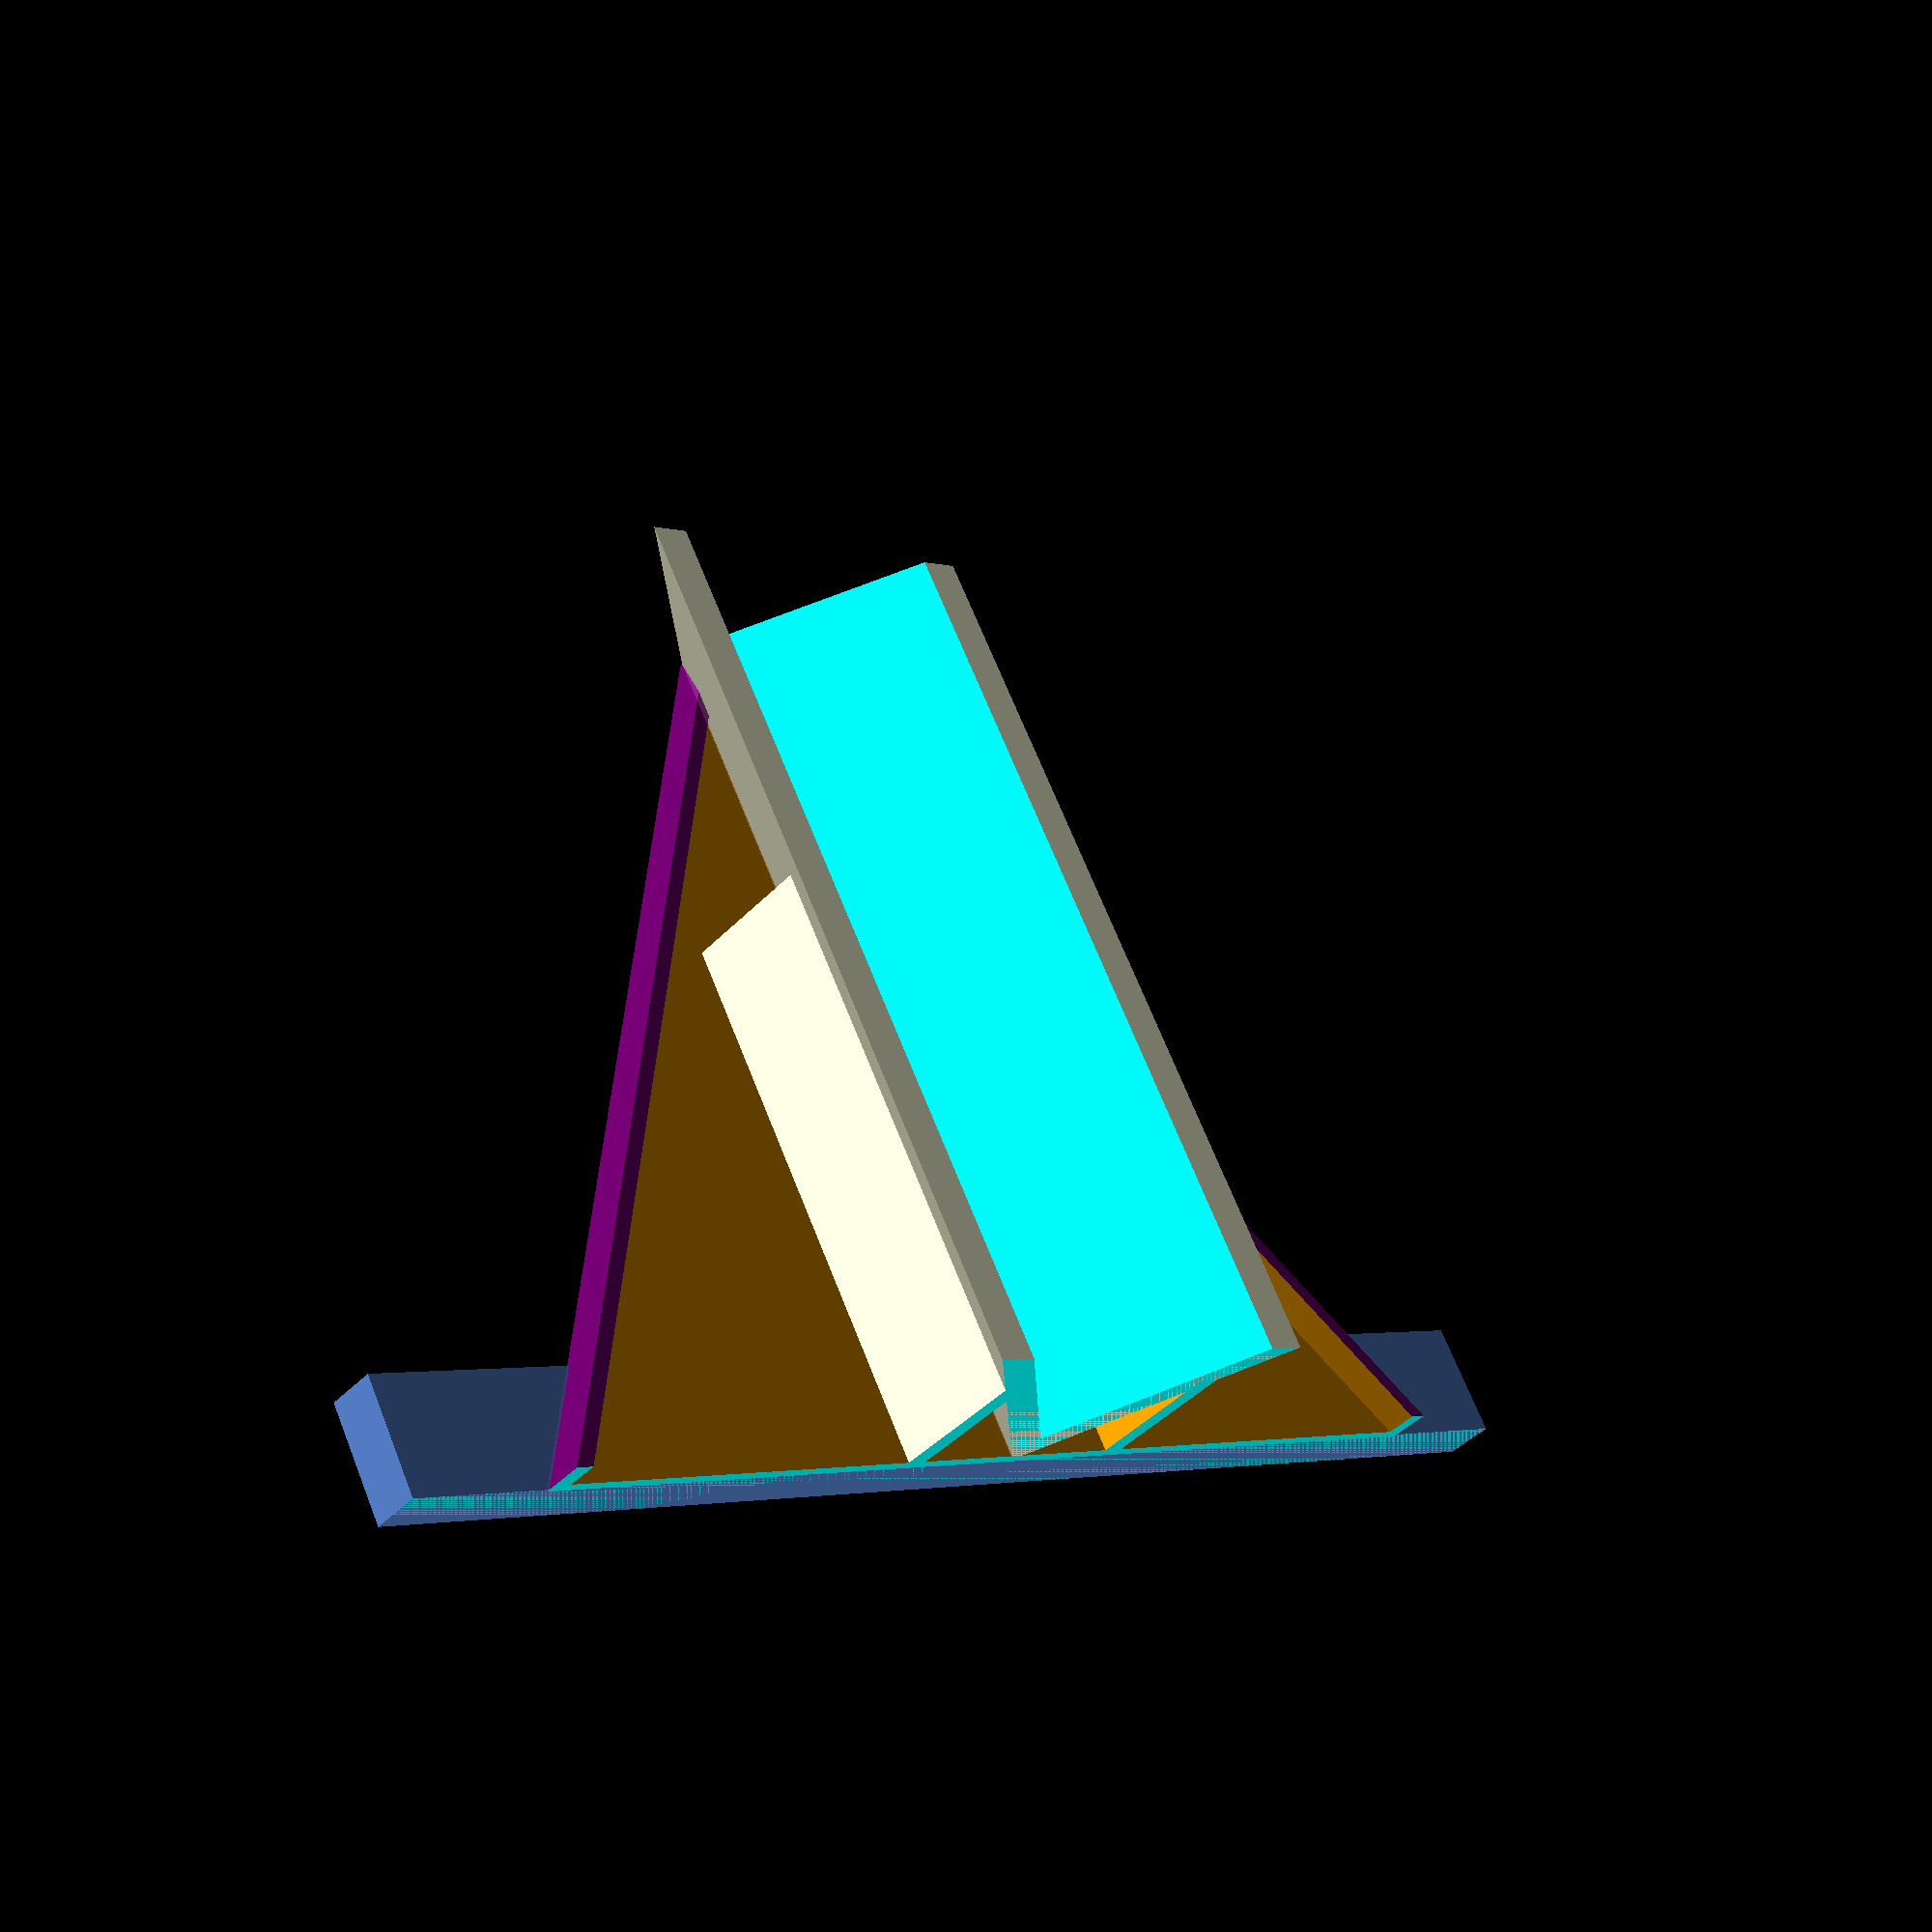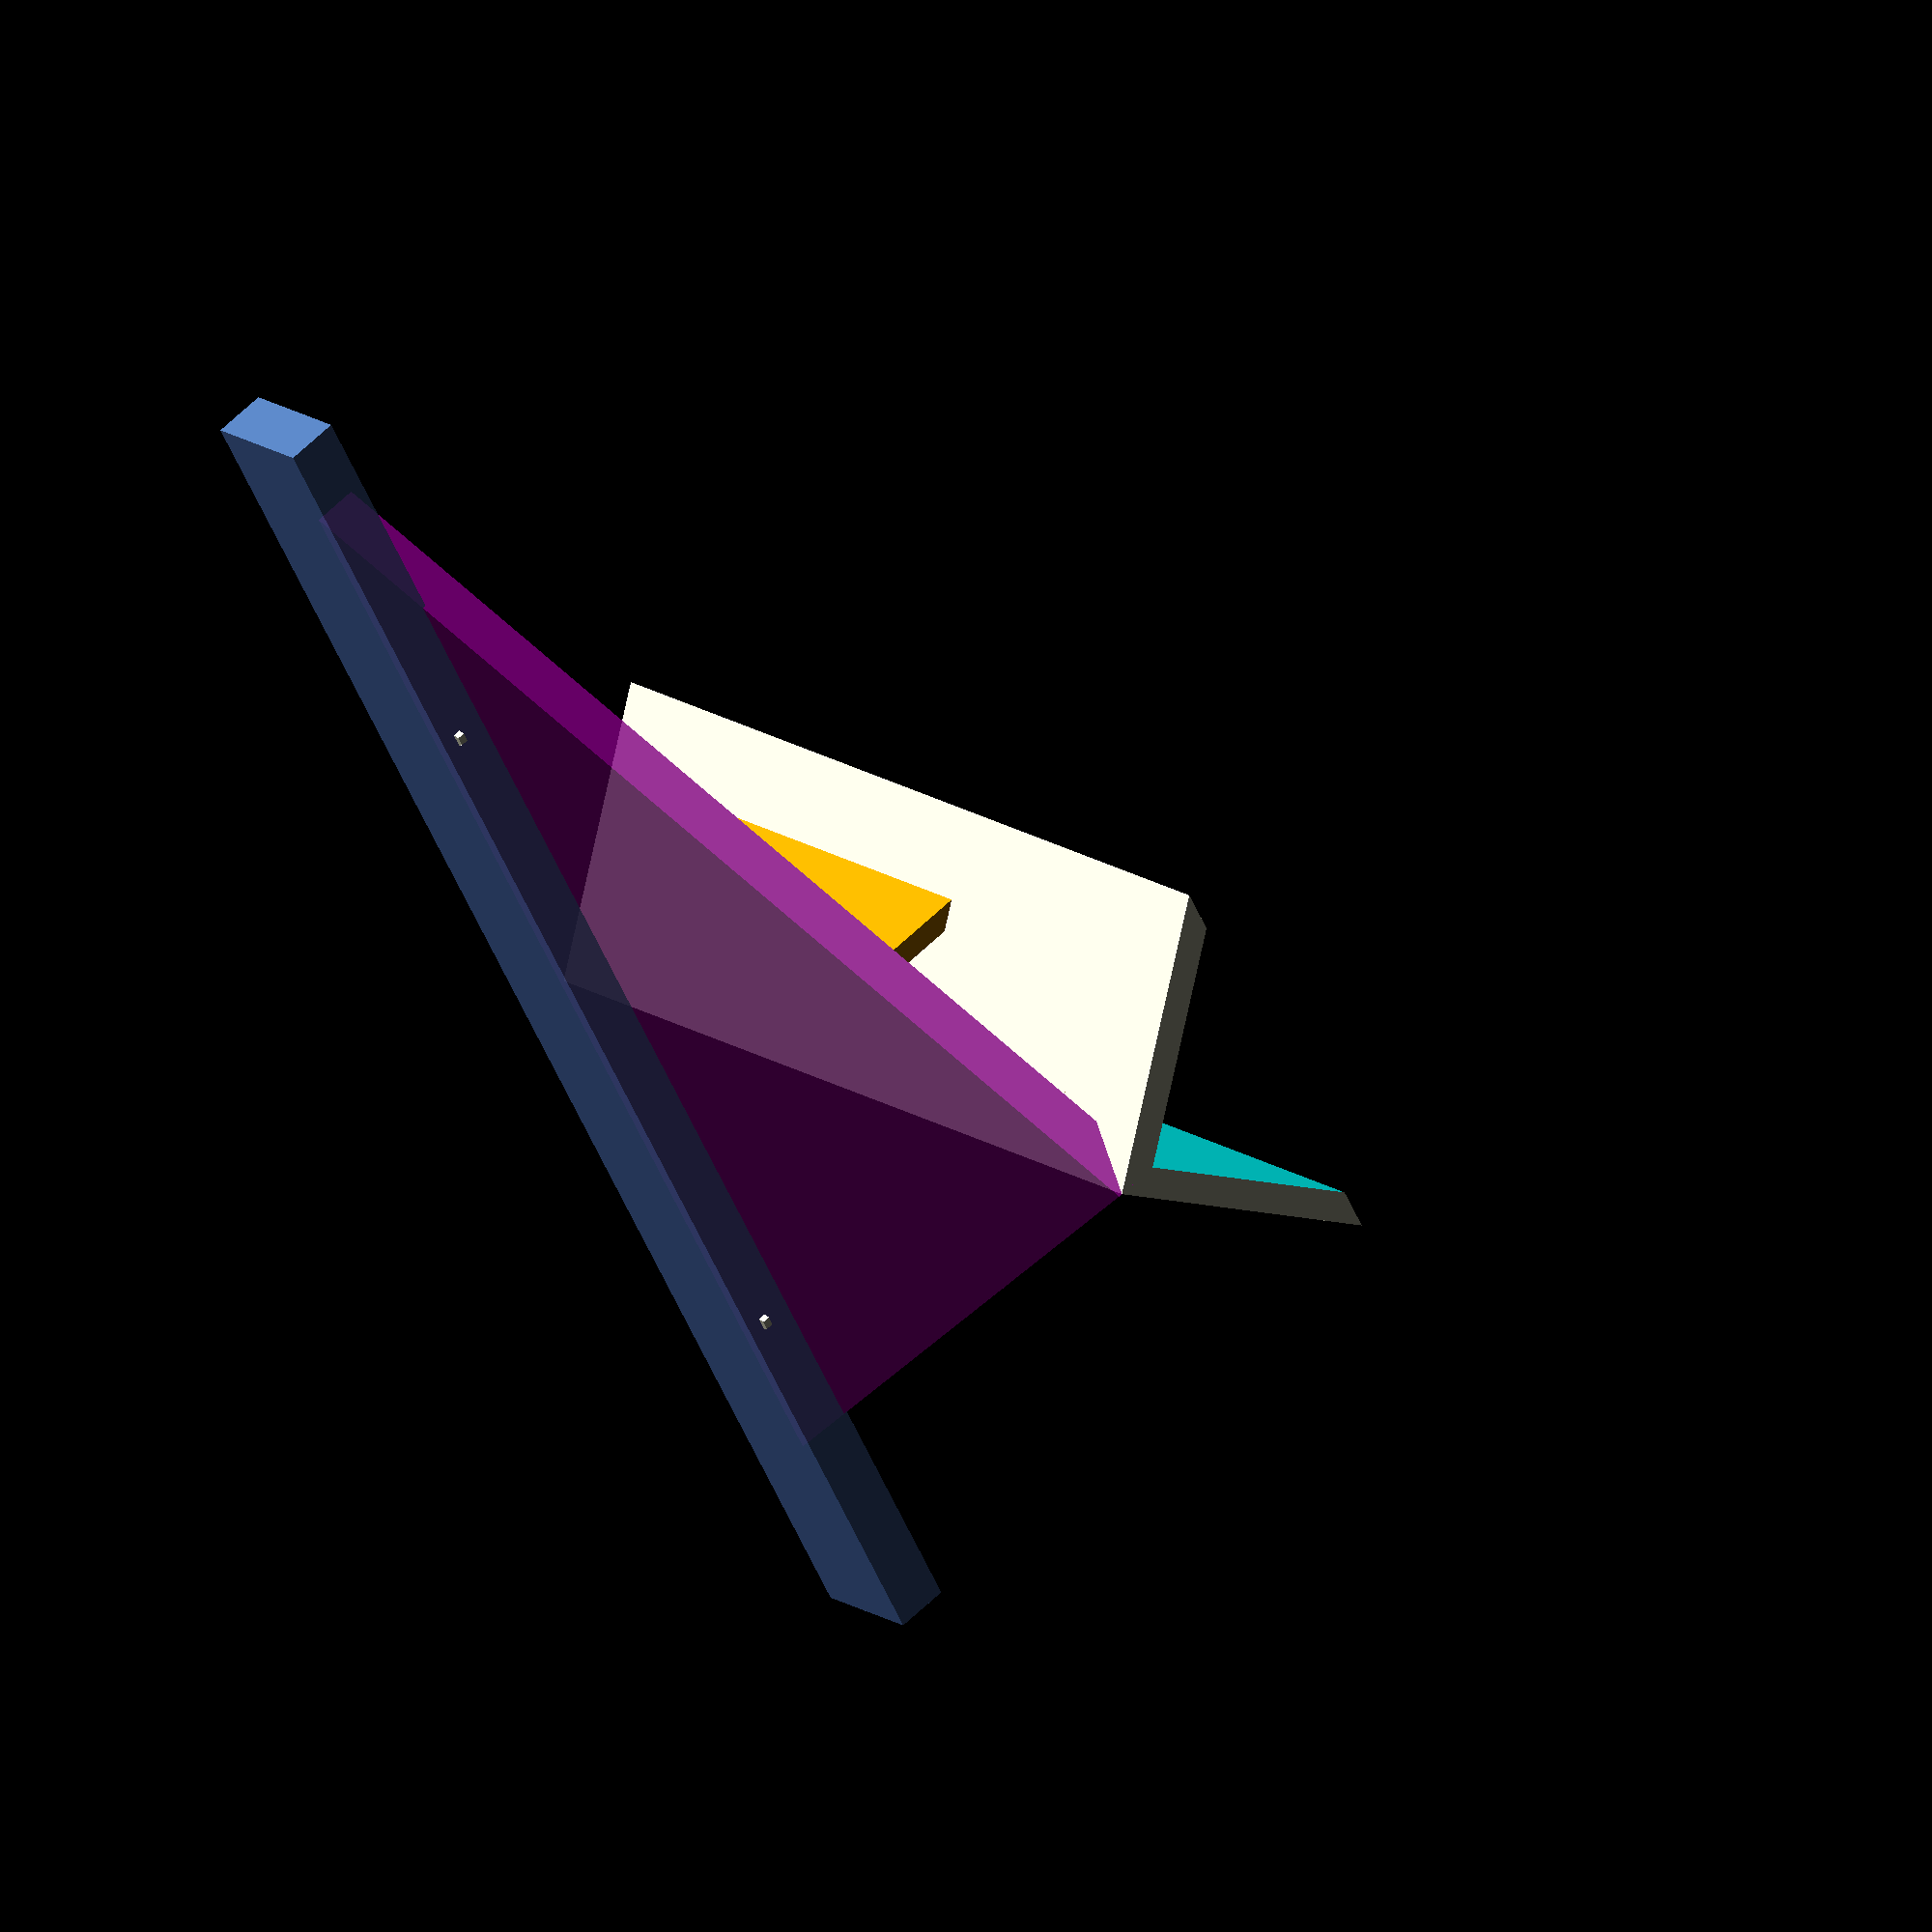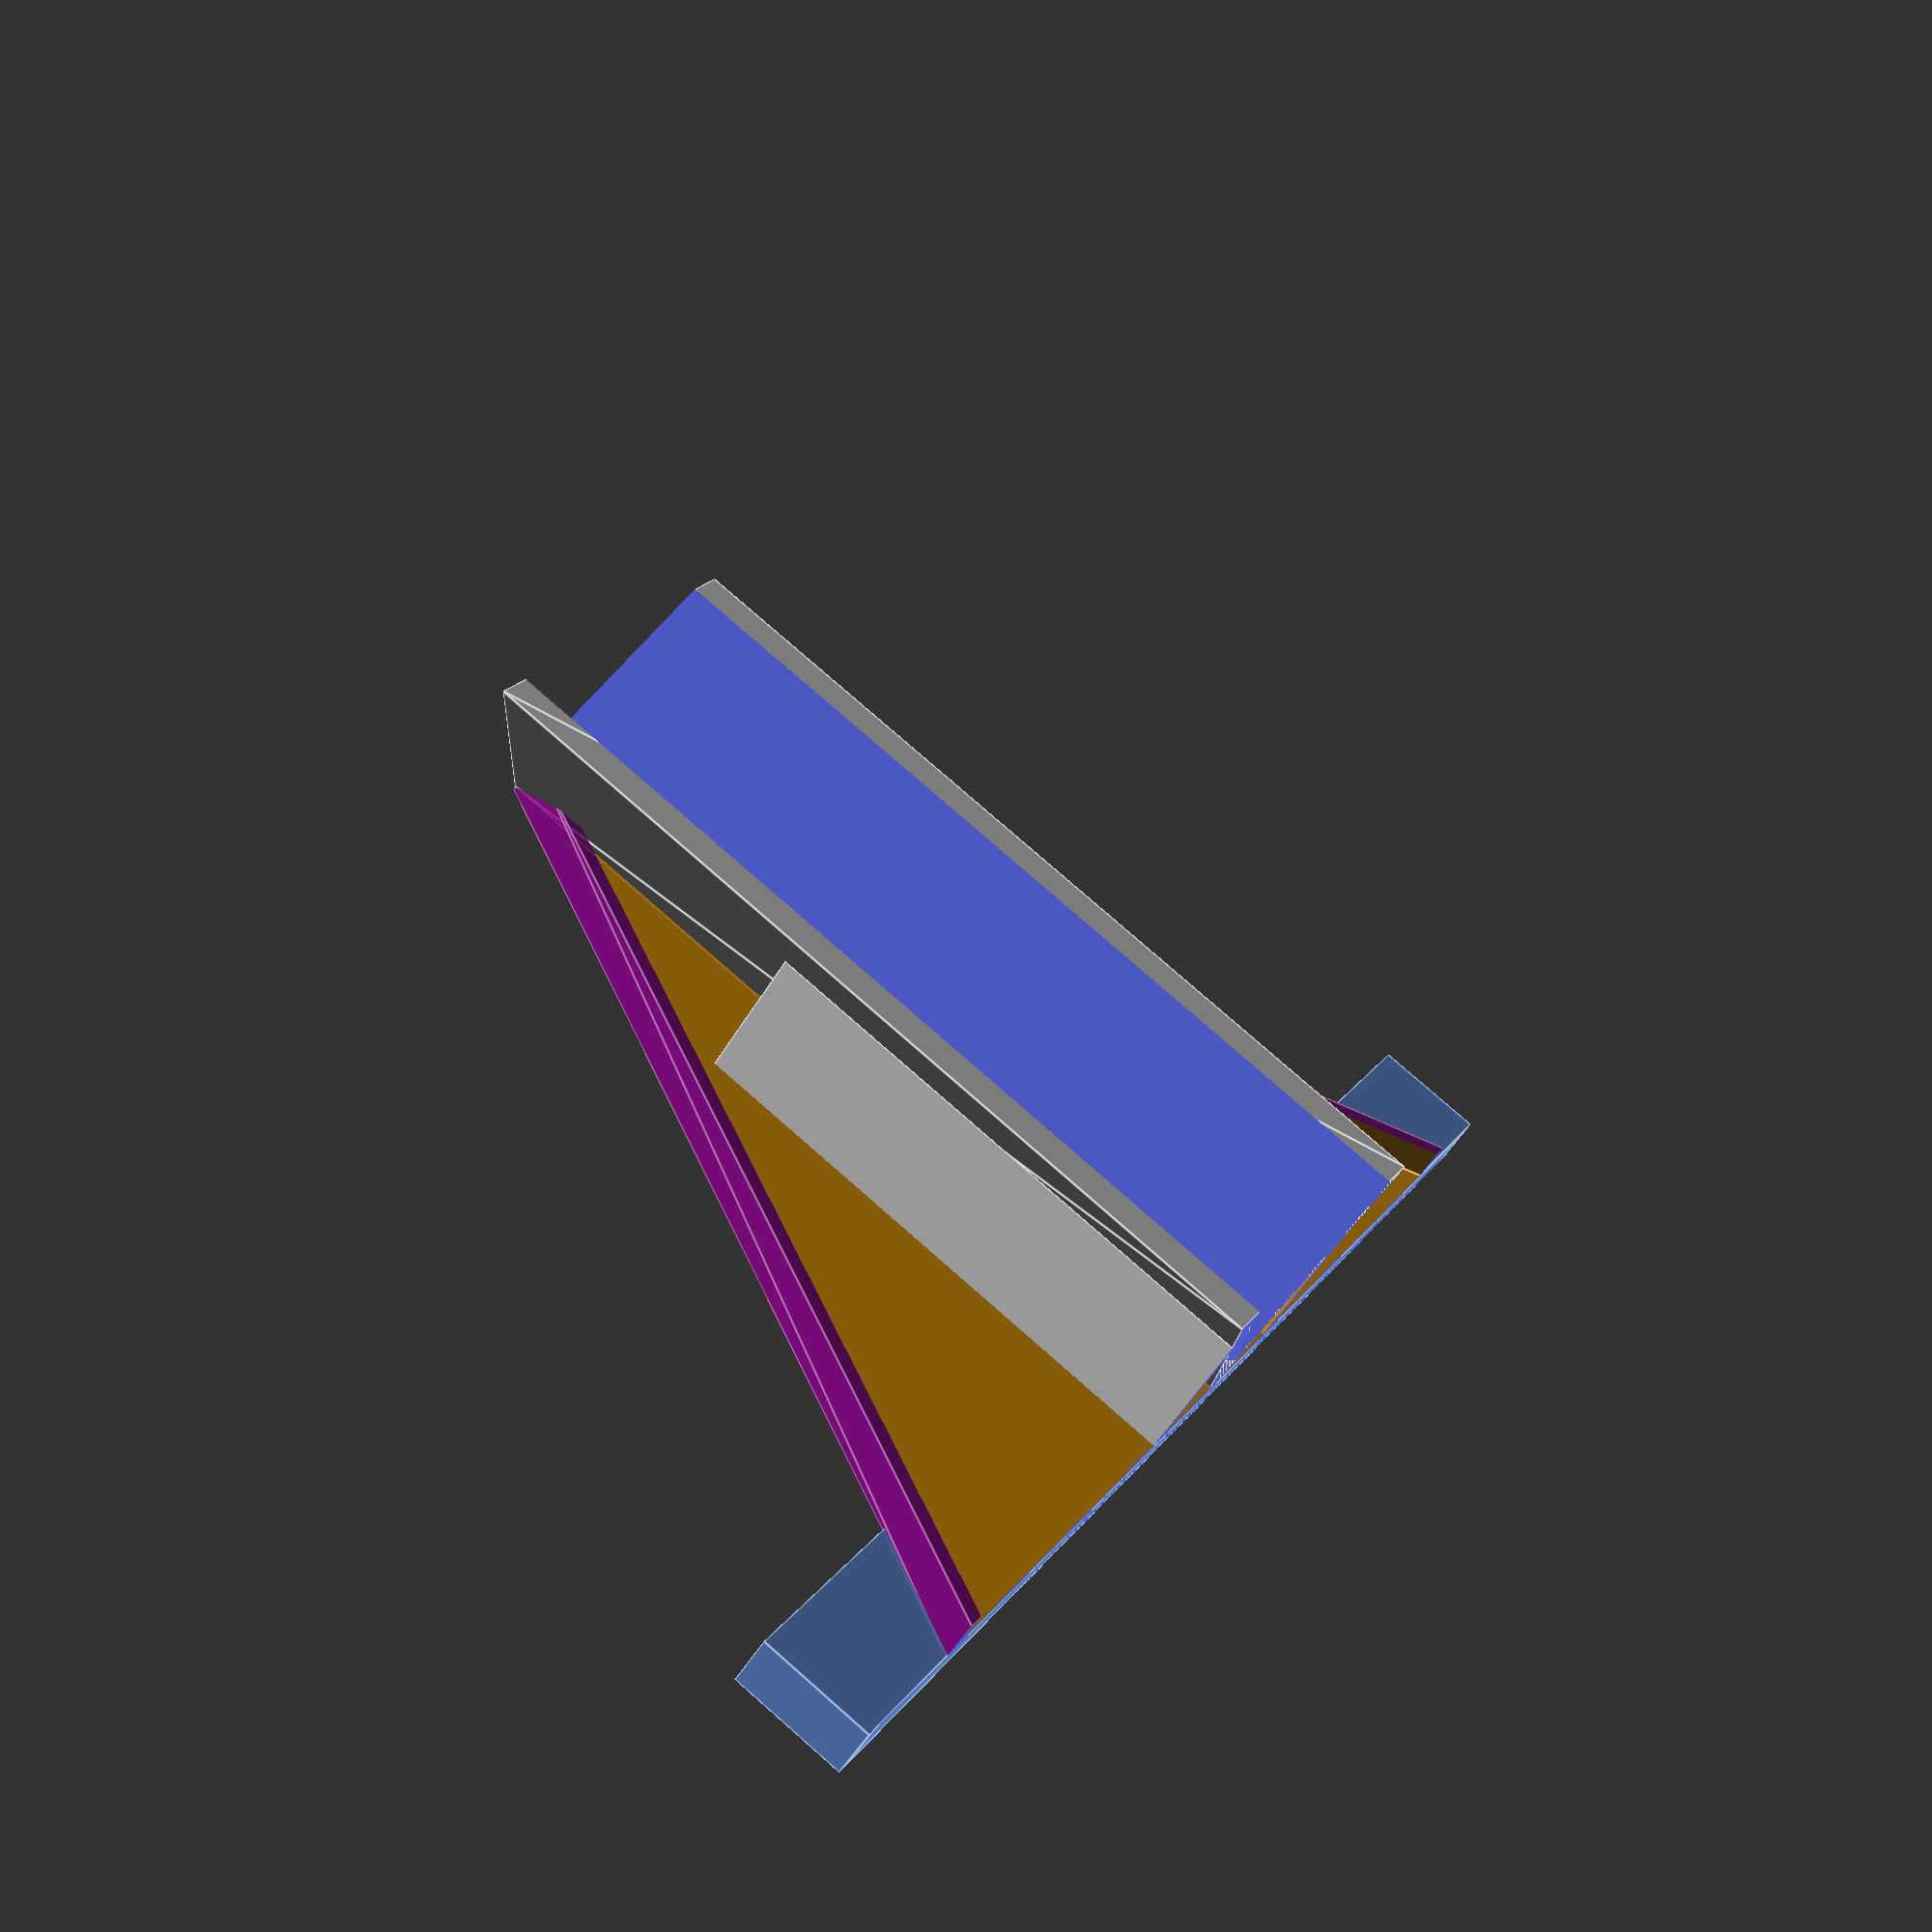
<openscad>

//band saw slider guide for holding cylinders
 

// current throat is 3 inch
//slider channel is 11.5 inches
//echo(25.4*11.5);    //292 mm
//echo(25.4*3);       //76 mm

// make a ruler to check



slider_w = 16;
slider_h = 7;  //need to check depth of saw
slider_l = 200;
alpha=.8;

throat_slider_distance=115;

//how thick to make V guide? 4 mil?
v_thickness=4;
v_length=40;

v_holder = [[0,0],[0,v_length],[v_length,0]]; // triangle for holder
v_holder_path = [0,1,2]; // triangle paths

module band_saw_guide()
{
translate([8,0,0])
{
rotate([0,-90,0]){
rotate([0,0,-45]){
difference(){
  linear_extrude(height=123){
        polygon(points=v_holder,paths=[v_holder_path]);
        }
    
    translate([v_thickness,v_thickness,-1]){
        cube([v_length,v_length,v_length+200]);
    }
}

    }
}
}



module tri_base(x1=-throat_slider_distance,y1=0,x2=9,y2=.5*slider_l-20,x3=9,y3=-.5*slider_l+20)
{
 linear_extrude(6)
    {
        polygon(points=[[x1,y1],[x2,y2],[x3,y3]]);
        }
}




difference(){
translate([0,0,-.5])
    { color("purple",alpha)
        tri_base();
        }

translate([4,0,1])
    {color("orange",alpha)
        tri_base();
        }
    }

//slider guide
    
color("cornflowerblue",alpha)

translate([0,0,-0.5*slider_h]){
    cube([slider_w ,slider_l ,slider_h],center=true);}

translate ([-8,50,-5])
    {
        linear_extrude(1){circle(1);}
    }

mirror([0,50,0])
    {
        translate ([-8,50,-5])
            {
                linear_extrude(1){circle(1);}
                }
            }



// needs some suports for the V holder
    color("orange")
    mirror([0,20,0])
    {
    translate([-67,-20,0])
    {
    cube([80,3,20]);
    }
}
translate([-67,-20,0])
    {
    cube([80,3,20]);
    }
}


//band_saw_guide();


difference()
{
    band_saw_guide();

    translate([16,0,10])
        {
        cube([slider_w ,slider_l ,slider_h+50],center=true);
        }
}
</openscad>
<views>
elev=222.6 azim=241.9 roll=219.1 proj=p view=wireframe
elev=300.2 azim=33.9 roll=224.8 proj=o view=solid
elev=233.4 azim=209.7 roll=210.1 proj=p view=edges
</views>
